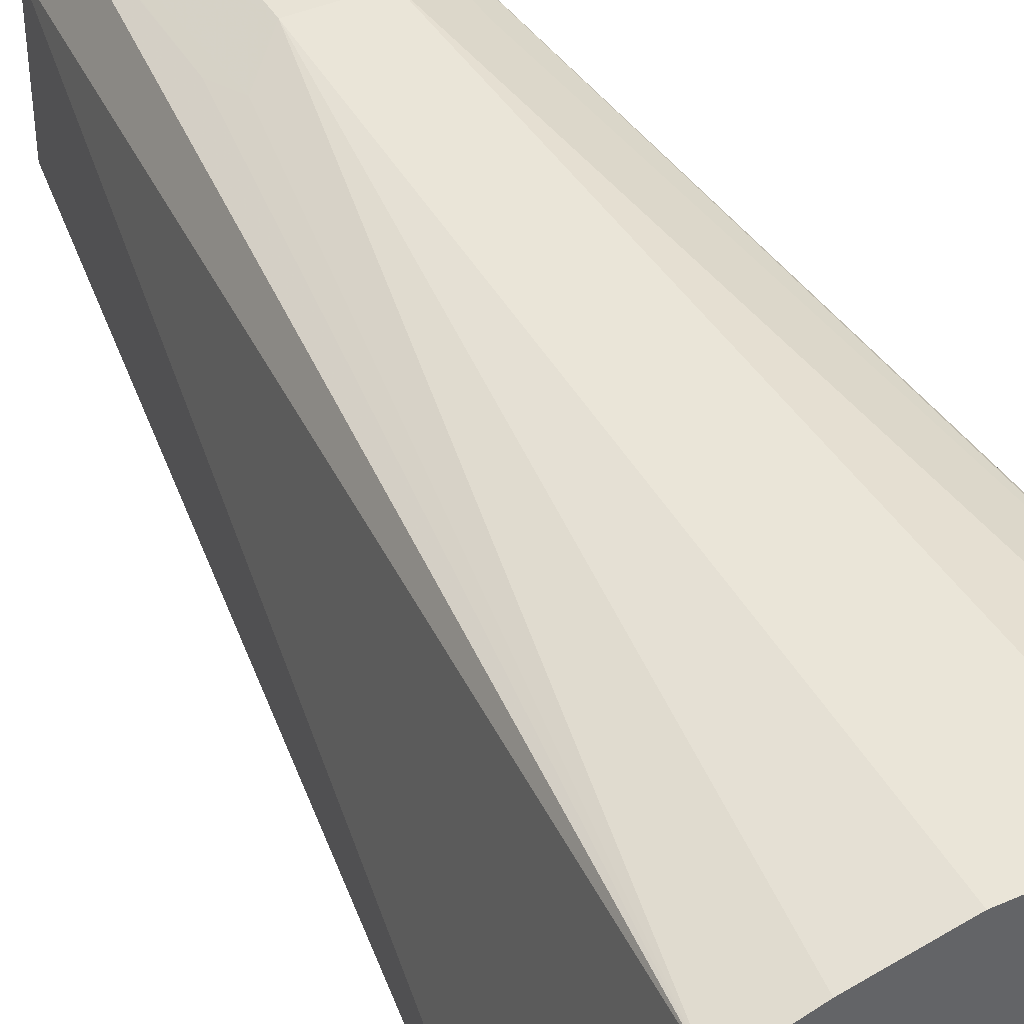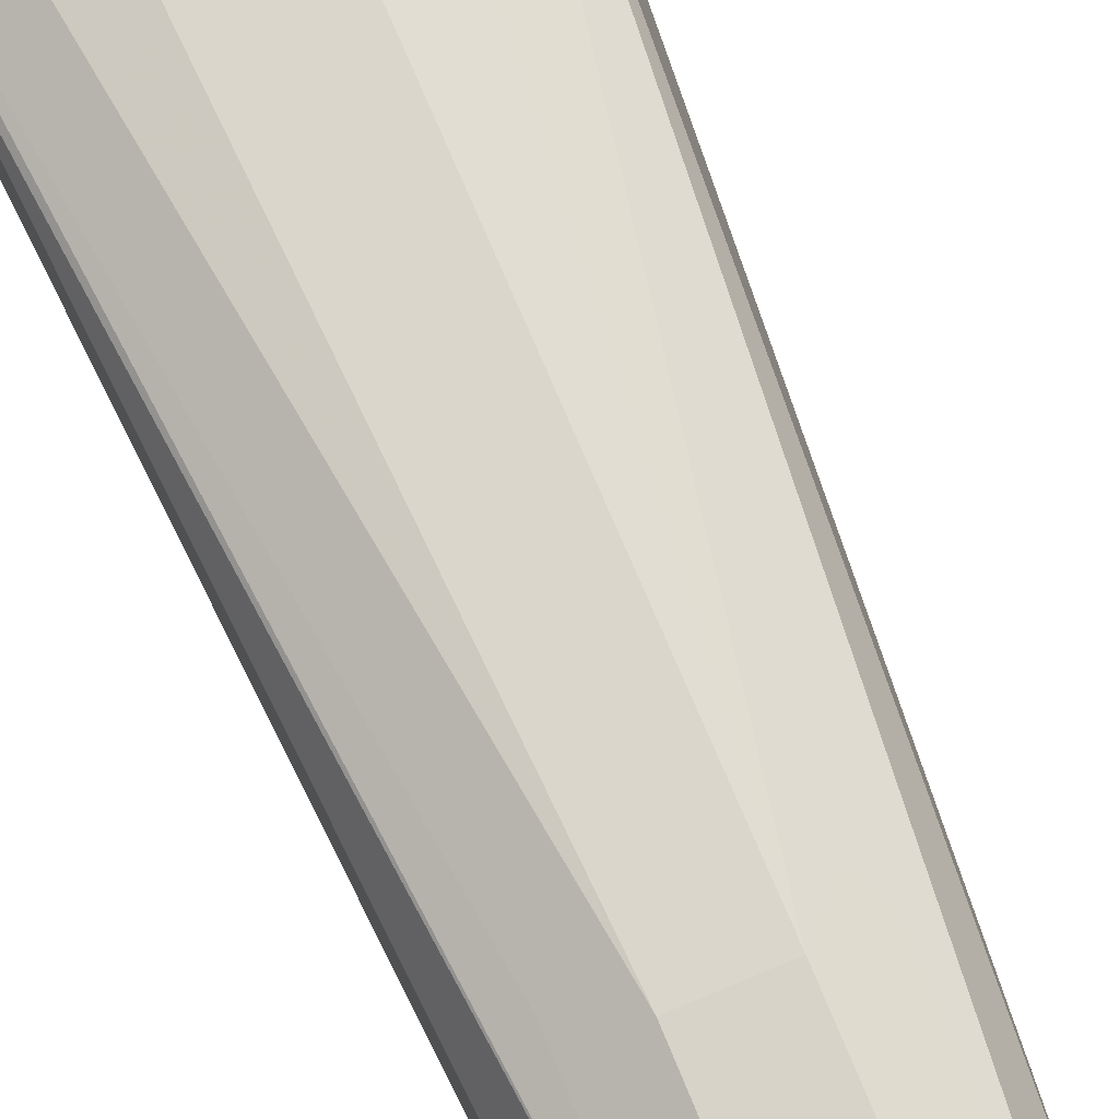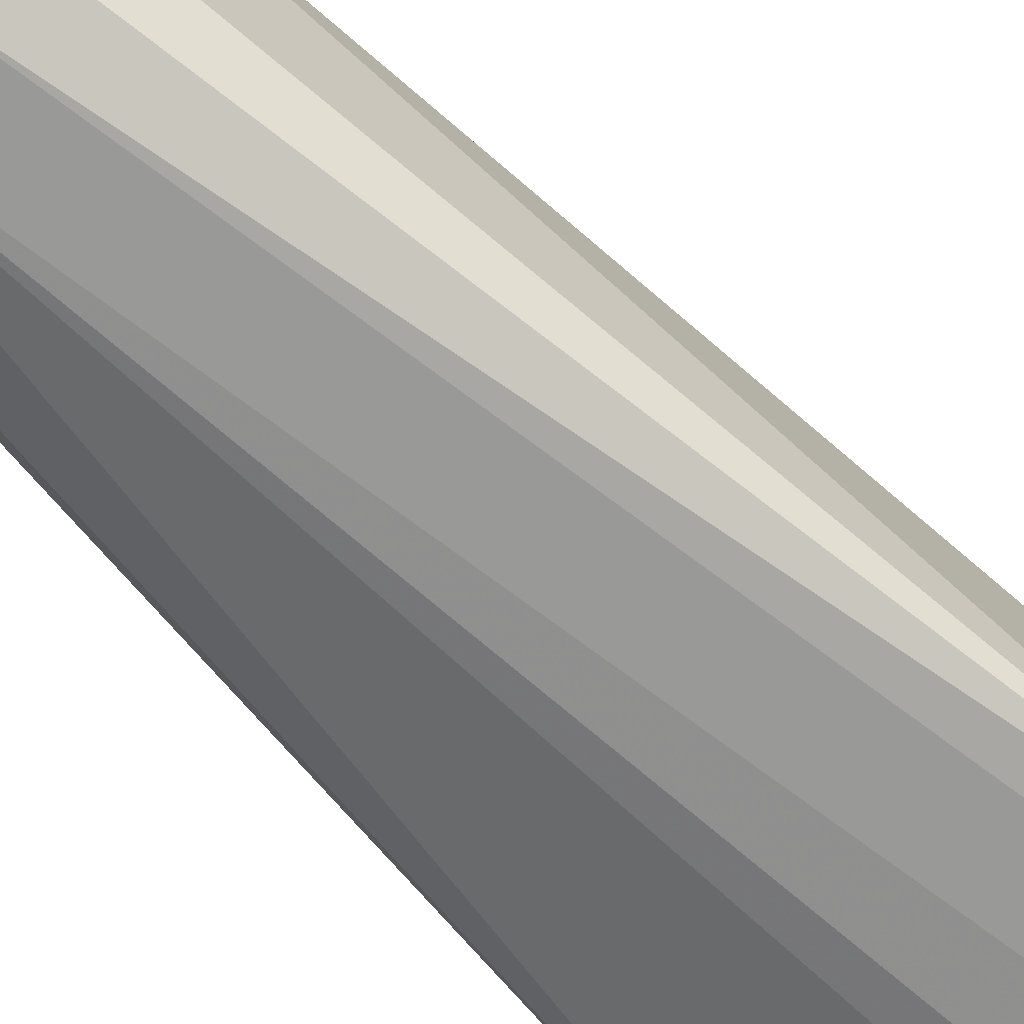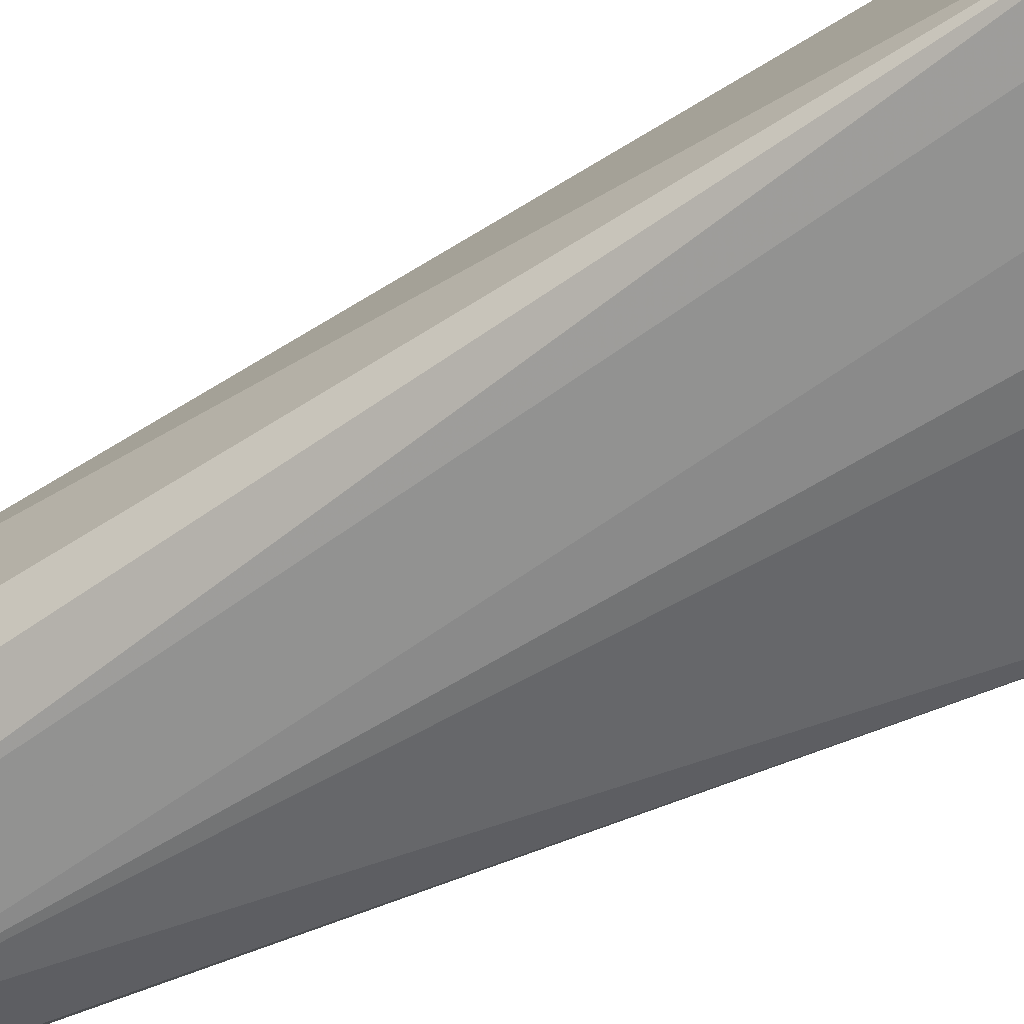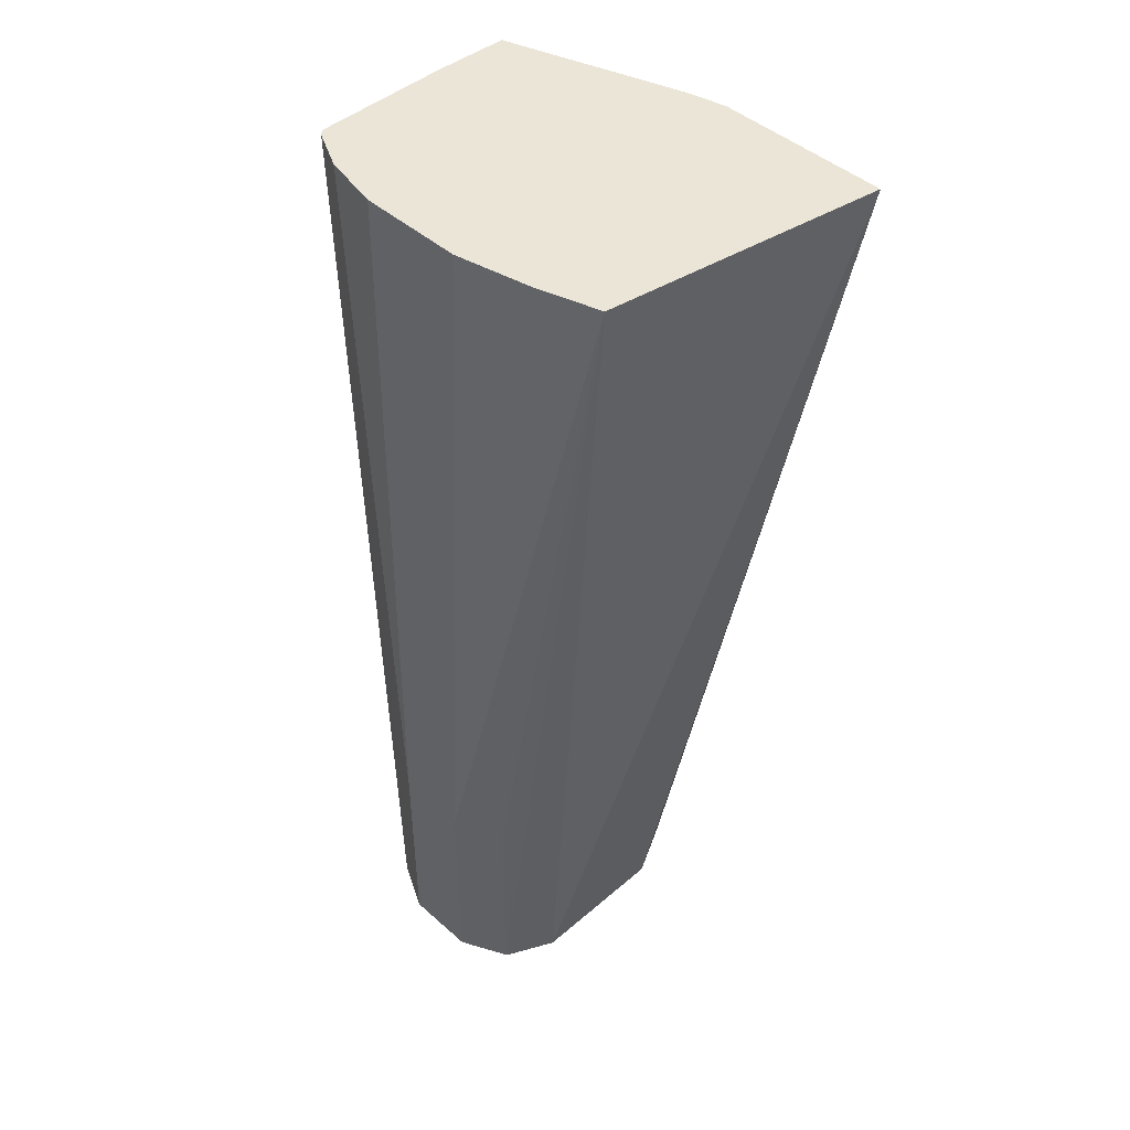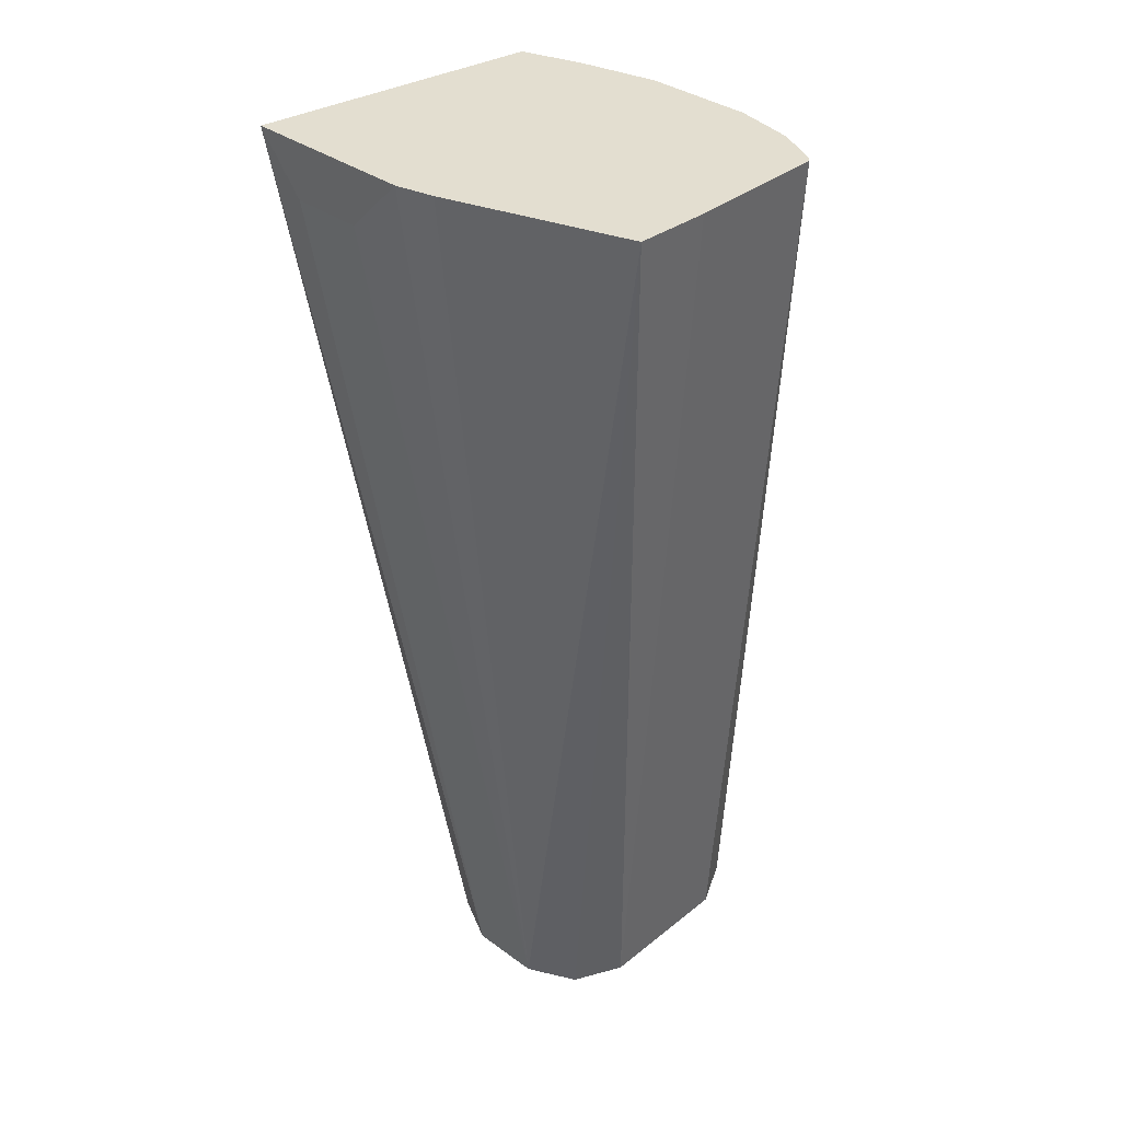
<metadata>
{"format":"obj","ext":"obj","renderer":"f3d","projection":"perspective","resolution":1024,"background":"white","views":[{"elev":41.6,"azim":152.1,"up":"+Z"},{"elev":75.9,"azim":-22.6,"up":"+Z"},{"elev":-66.2,"azim":44.5,"up":"+Z"},{"elev":-68.7,"azim":117.5,"up":"+Z"},{"elev":45.6,"azim":45.4,"up":"+Y"},{"elev":35.9,"azim":-136.3,"up":"+Y"}]}
</metadata>
<code>
v 0.3883 0.1077 0.1278
v 0.3881 0.1074 0.1278
v 0.3445 0.1077 0.1278
v 0.3765 0.1077 0.1982
v 0.3604 -0.1267 0.1982
v 0.3604 -0.1267 0.1622
v 0.3544 -0.1267 0.1502
v 0.3424 -0.1267 0.1442
v 0.3767 0.09348 0.1278
v 0.335 0.1077 0.13
v 0.3449 0.1073 0.1278
v 0.3244 -0.1267 0.1442
v 0.3613 0.1077 0.2029
v 0.3424 -0.07206 0.2162
v 0.3514 -0.06307 0.2117
v 0.3544 -0.07206 0.2102
v 0.3544 -0.1267 0.2102
v 0.3602 -0.1267 0.1986
v 0.3587 0.09348 0.1278
v 0.2901 0.1077 0.1444
v 0.3123 -0.1267 0.1502
v 0.3419 0.1077 0.207
v 0.3244 -0.07206 0.2162
v 0.3424 -0.1267 0.2162
v 0.354 -0.1267 0.2104
v 0.2892 0.1077 0.1626
v 0.3063 -0.1267 0.1622
v 0.3156 0.1077 0.207
v 0.3123 -0.06605 0.2102
v 0.3238 -0.1267 0.2159
v 0.3244 -0.1267 0.2162
v 0.3008 0.1077 0.2038
v 0.2892 0.1077 0.1973
v 0.3063 -0.1267 0.1982
v 0.3123 -0.1267 0.2102
v 0.2905 0.1077 0.1986
f 5 27 21
f 14 31 24
f 14 23 31
f 13 22 14
f 12 21 20
f 11 19 12
f 33 35 36
f 5 8 7
f 8 12 19
f 5 7 6
f 5 12 8
f 5 21 12
f 14 24 25
f 8 19 9
f 14 25 15
f 23 32 29
f 14 28 23
f 5 34 27
f 33 34 35
f 29 36 35
f 29 32 36
f 29 35 30
f 26 34 33
f 14 22 28
f 26 27 34
f 23 30 31
f 23 29 30
f 20 27 26
f 20 21 27
f 16 25 17
f 15 25 16
f 23 28 32
f 5 35 34
f 10 12 20
f 5 31 30
f 1 13 4
f 1 22 13
f 1 28 22
f 1 32 28
f 1 36 32
f 1 33 36
f 1 4 5
f 1 26 33
f 1 10 20
f 1 3 10
f 1 11 3
f 1 19 11
f 1 9 19
f 1 2 9
f 1 20 26
f 1 5 6
f 5 30 35
f 1 7 8
f 1 6 7
f 5 24 31
f 5 25 24
f 5 18 17
f 4 18 5
f 4 17 18
f 4 16 17
f 5 17 25
f 4 14 15
f 4 13 14
f 3 12 10
f 3 11 12
f 2 8 9
f 1 8 2
f 4 15 16

</code>
